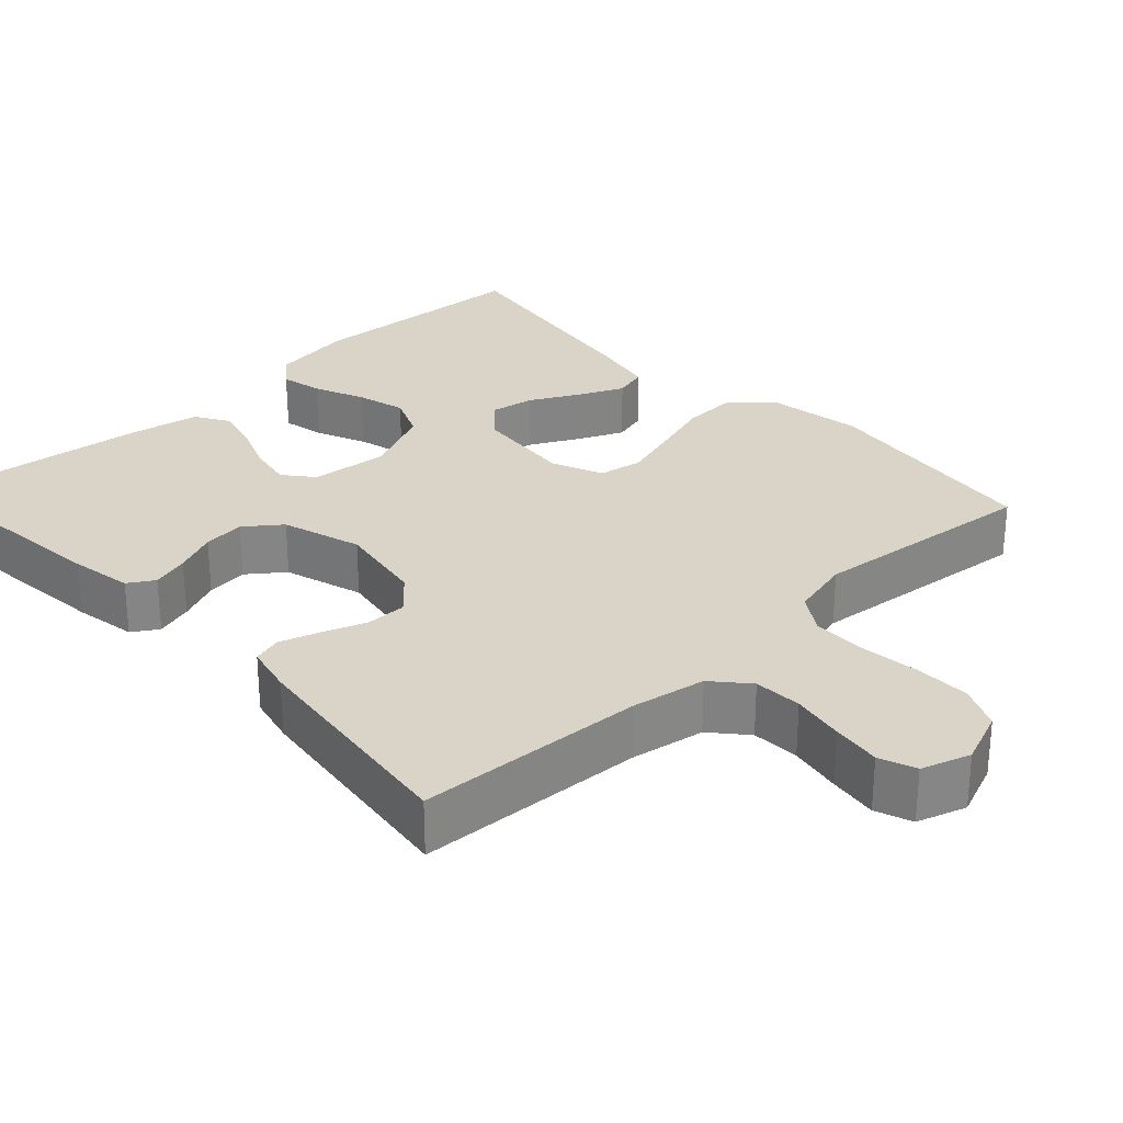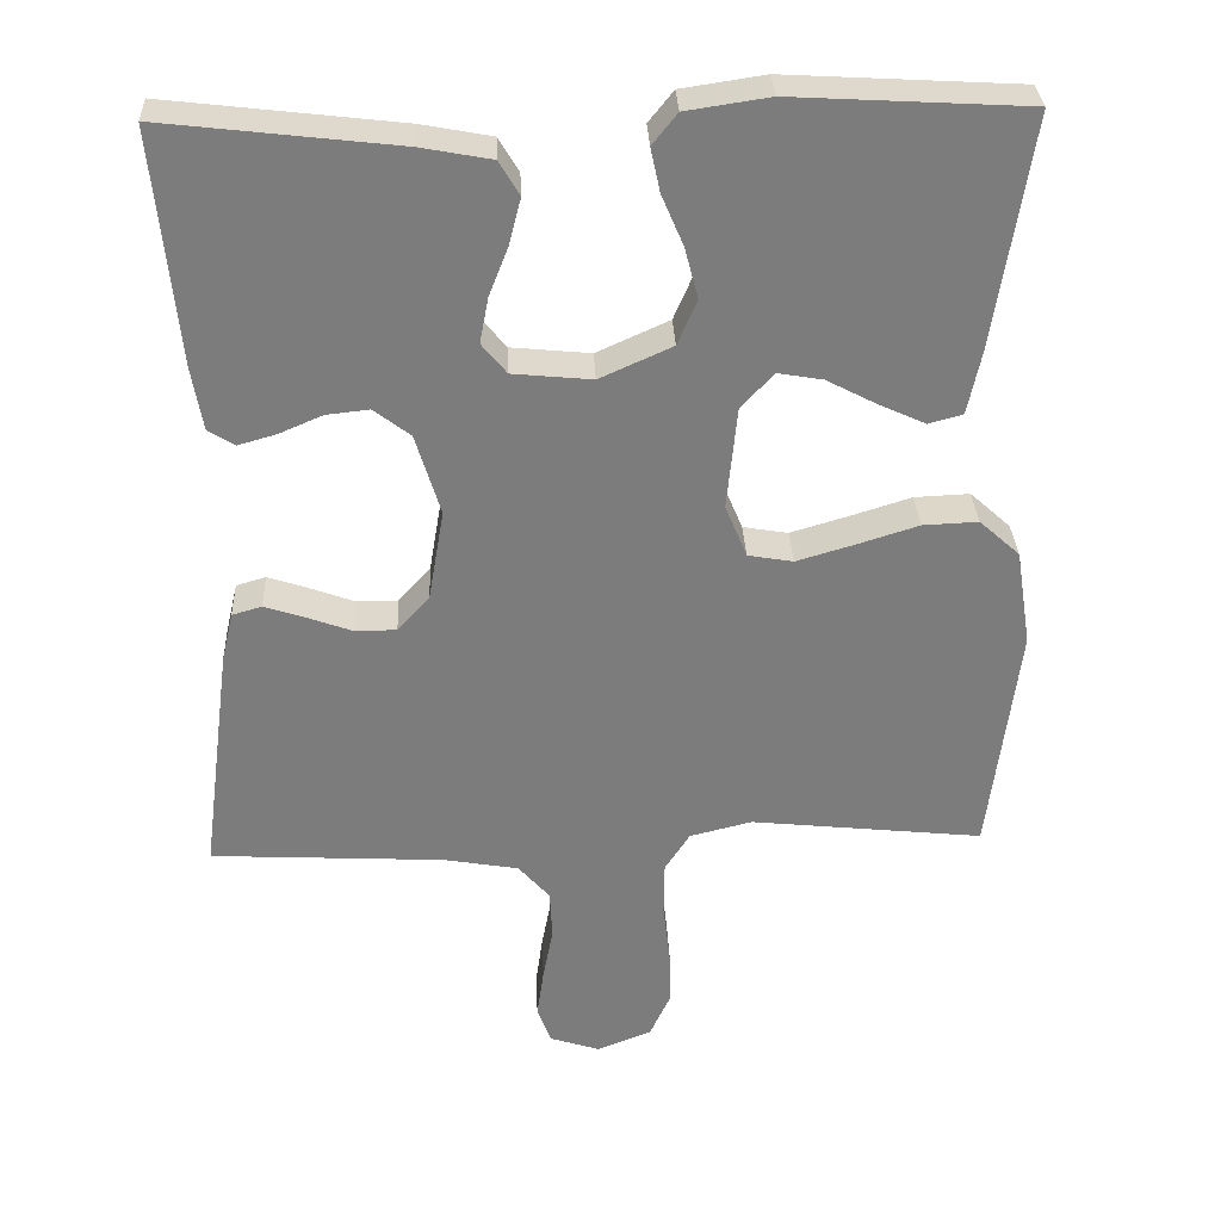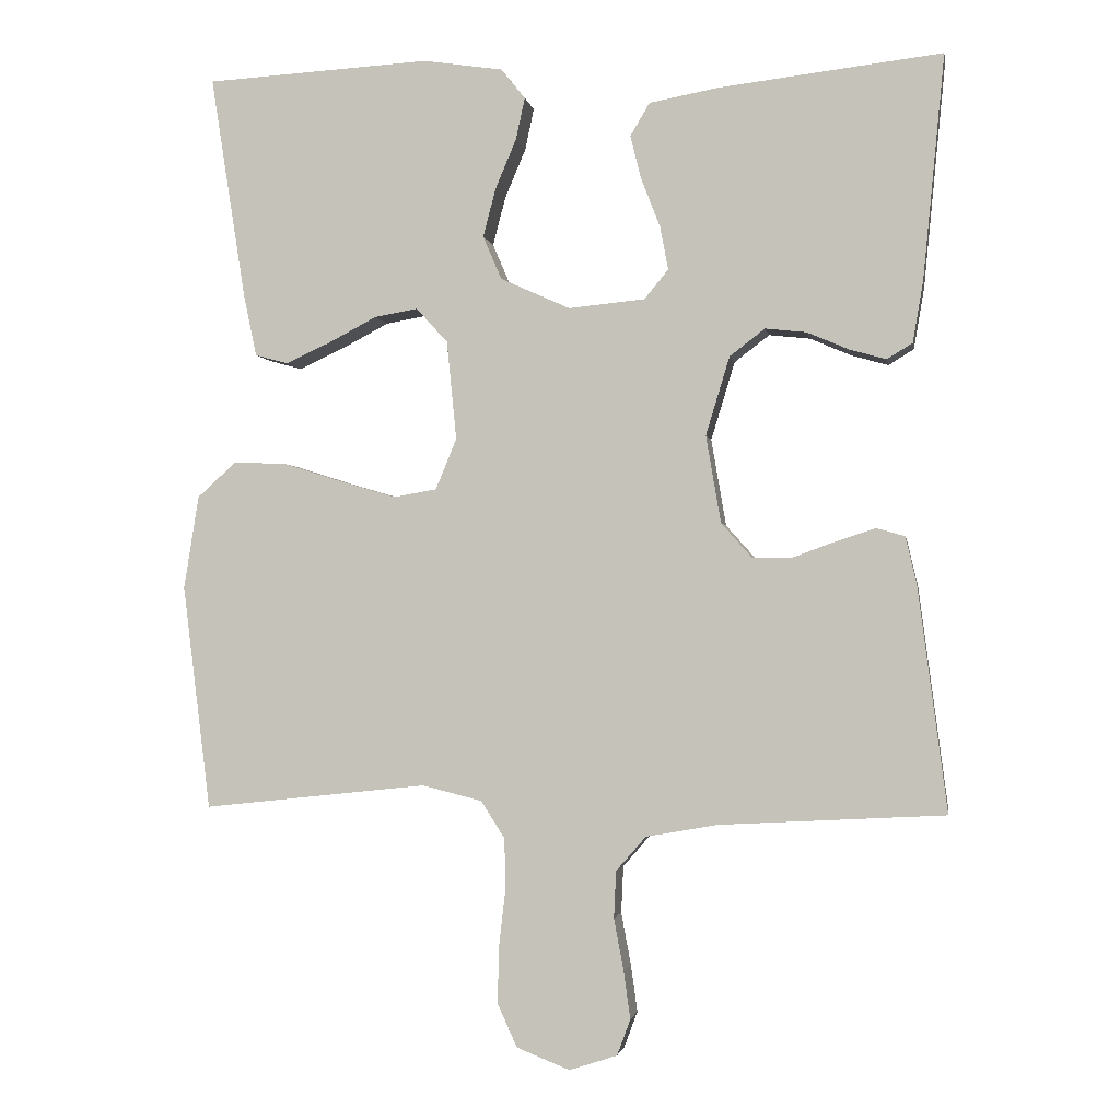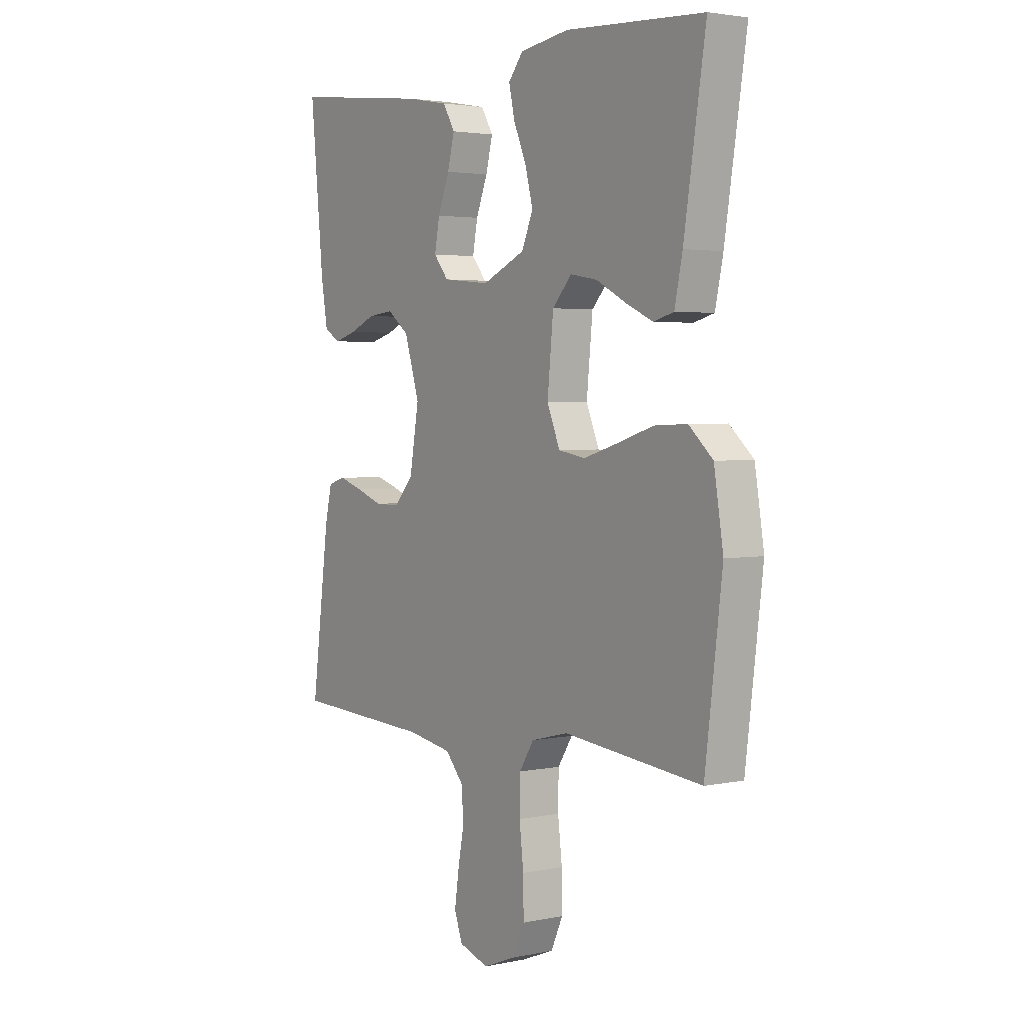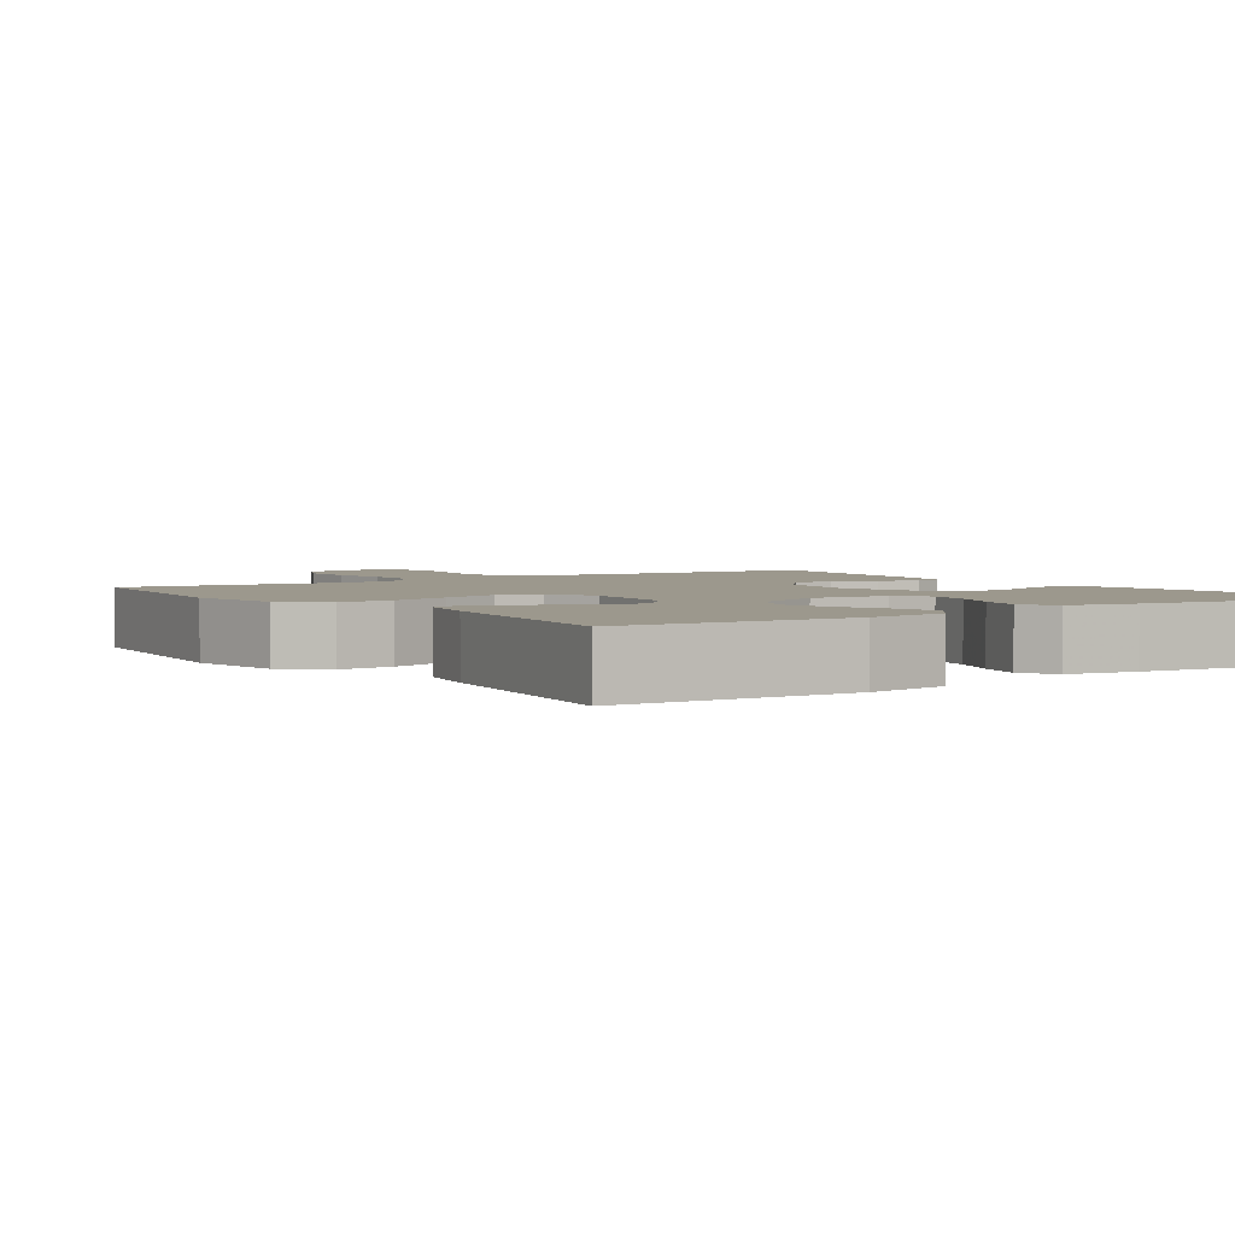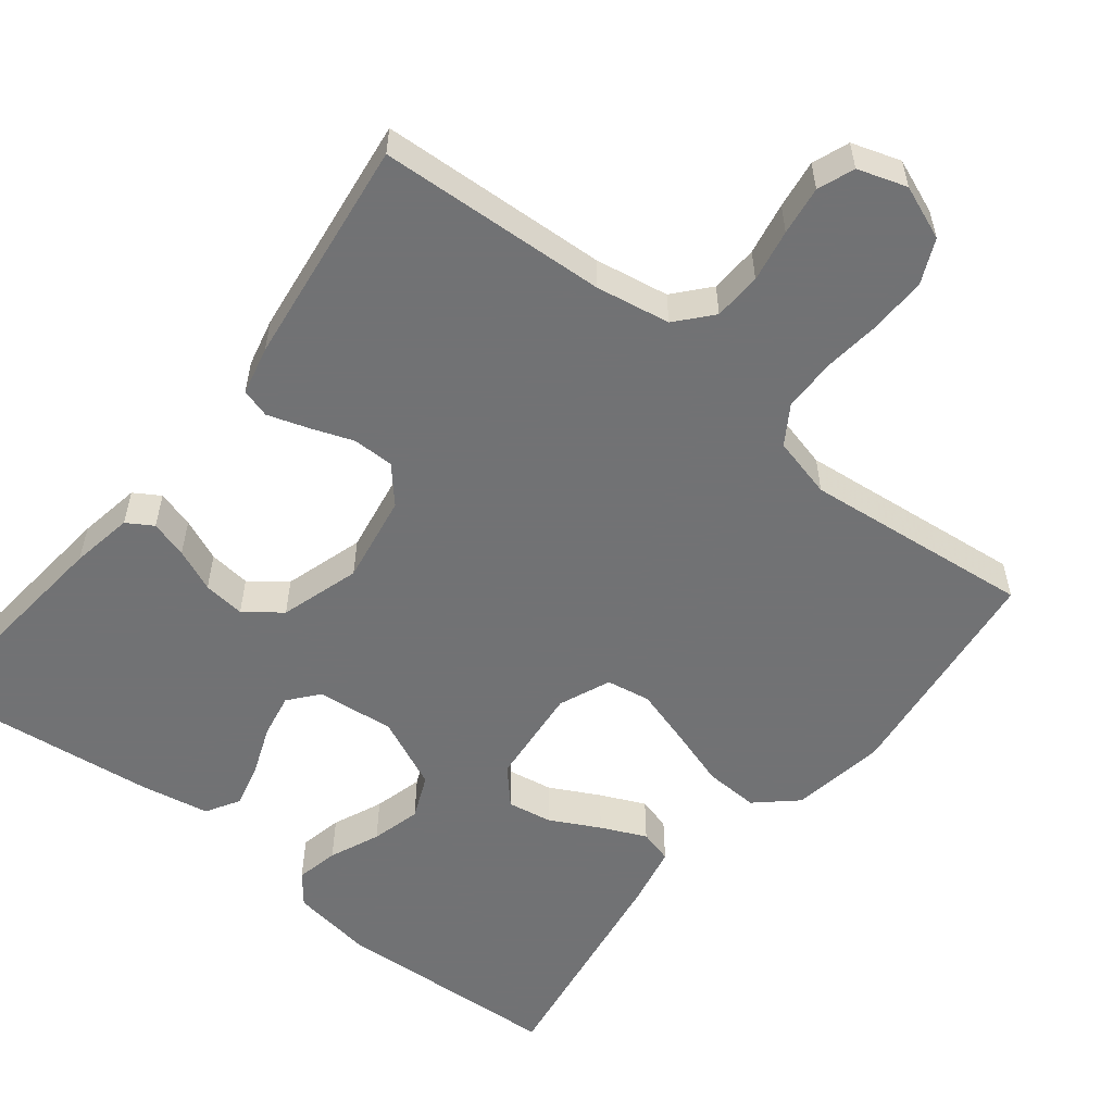
<metadata>
{"format":"obj","ext":"obj","renderer":"f3d","projection":"perspective","resolution":1024,"background":"white","views":[{"elev":28.6,"azim":136.8,"up":"+Y"},{"elev":31.5,"azim":177.5,"up":"+Z"},{"elev":-1.9,"azim":9.5,"up":"+Z"},{"elev":3.0,"azim":-125.4,"up":"+Z"},{"elev":3.0,"azim":-34.4,"up":"+Y"},{"elev":-55.6,"azim":141.5,"up":"+Y"}]}
</metadata>
<code>
v 0.5 0.07 0.5
v 0.471 0.07 0.2
v 0.457 0.07 0.118
v 0.423 0.07 0.097
v 0.374 0.07 0.111
v 0.318 0.07 0.135
v 0.263 0.07 0.141
v 0.216 0.07 0.105
v 0.184 0.07 0
v 0.204 0.07 -0.117
v 0.245 0.07 -0.163
v 0.299 0.07 -0.163
v 0.356 0.07 -0.142
v 0.408 0.07 -0.125
v 0.446 0.07 -0.136
v 0.461 0.07 -0.2
v 0.5 0.07 -0.5
v 0.2 0.07 -0.516
v 0.103 0.07 -0.533
v 0.063 0.07 -0.579
v 0.06 0.07 -0.642
v 0.073 0.07 -0.711
v 0.082 0.07 -0.775
v 0.064 0.07 -0.823
v 0 0.07 -0.844
v -0.071 0.07 -0.816
v -0.097 0.07 -0.759
v -0.096 0.07 -0.686
v -0.087 0.07 -0.608
v -0.088 0.07 -0.538
v -0.12 0.07 -0.488
v -0.2 0.07 -0.468
v -0.5 0.07 -0.5
v -0.537 0.07 -0.2
v -0.517 0.07 -0.075
v -0.465 0.07 -0.028
v -0.394 0.07 -0.031
v -0.315 0.07 -0.056
v -0.241 0.07 -0.078
v -0.183 0.07 -0.068
v -0.155 0.07 0
v -0.168 0.07 0.132
v -0.21 0.07 0.178
v -0.268 0.07 0.168
v -0.333 0.07 0.134
v -0.392 0.07 0.107
v -0.436 0.07 0.119
v -0.453 0.07 0.2
v -0.5 0.07 0.5
v -0.2 0.07 0.517
v -0.093 0.07 0.501
v -0.061 0.07 0.461
v -0.073 0.07 0.405
v -0.101 0.07 0.339
v -0.118 0.07 0.274
v -0.093 0.07 0.216
v 0 0.07 0.174
v 0.102 0.07 0.184
v 0.134 0.07 0.223
v 0.123 0.07 0.281
v 0.098 0.07 0.345
v 0.083 0.07 0.404
v 0.109 0.07 0.448
v 0.2 0.07 0.465
v 0.5 0 0.5
v 0.471 0 0.2
v 0.457 0 0.118
v 0.423 0 0.097
v 0.374 0 0.111
v 0.318 0 0.135
v 0.263 0 0.141
v 0.216 0 0.105
v 0.184 0 0
v 0.204 0 -0.117
v 0.245 0 -0.163
v 0.299 0 -0.163
v 0.356 0 -0.142
v 0.408 0 -0.125
v 0.446 0 -0.136
v 0.461 0 -0.2
v 0.5 0 -0.5
v 0.2 0 -0.516
v 0.103 0 -0.533
v 0.063 0 -0.579
v 0.06 0 -0.642
v 0.073 0 -0.711
v 0.082 0 -0.775
v 0.064 0 -0.823
v 0 0 -0.844
v -0.071 0 -0.816
v -0.097 0 -0.759
v -0.096 0 -0.686
v -0.087 0 -0.608
v -0.088 0 -0.538
v -0.12 0 -0.488
v -0.2 0 -0.468
v -0.5 0 -0.5
v -0.537 0 -0.2
v -0.517 0 -0.075
v -0.465 0 -0.028
v -0.394 0 -0.031
v -0.315 0 -0.056
v -0.241 0 -0.078
v -0.183 0 -0.068
v -0.155 0 0
v -0.168 0 0.132
v -0.21 0 0.178
v -0.268 0 0.168
v -0.333 0 0.134
v -0.392 0 0.107
v -0.436 0 0.119
v -0.453 0 0.2
v -0.5 0 0.5
v -0.2 0 0.517
v -0.093 0 0.501
v -0.061 0 0.461
v -0.073 0 0.405
v -0.101 0 0.339
v -0.118 0 0.274
v -0.093 0 0.216
v 0 0 0.174
v 0.102 0 0.184
v 0.134 0 0.223
v 0.123 0 0.281
v 0.098 0 0.345
v 0.083 0 0.404
v 0.109 0 0.448
v 0.2 0 0.465
f 60 61 62 63
f 59 60 63 64
f 51 52 53 54
f 51 54 55
f 50 51 55
f 49 50 55
f 48 49 55 56
f 44 45 46 47
f 44 47 48
f 43 44 48 56
f 35 36 37 38
f 35 38 39
f 32 33 34 35
f 31 32 35 39
f 30 31 39 40
f 26 27 28 29
f 26 29 30
f 25 26 30
f 21 22 23 24
f 21 24 25 30
f 15 16 17 18
f 15 18 19
f 12 13 14 15
f 12 15 19 20
f 3 4 5 6
f 1 2 3 6
f 59 64 1 6
f 58 59 6 7
f 57 58 7 8
f 42 43 56 57
f 41 42 57 8
f 40 41 8 9
f 20 21 30 40
f 20 40 9 10
f 11 12 20
f 10 11 20
f 127 126 125 124
f 128 127 124 123
f 118 117 116 115
f 119 118 115
f 119 115 114
f 119 114 113
f 120 119 113 112
f 111 110 109 108
f 112 111 108
f 120 112 108 107
f 102 101 100 99
f 103 102 99
f 99 98 97 96
f 103 99 96 95
f 104 103 95 94
f 93 92 91 90
f 94 93 90
f 94 90 89
f 88 87 86 85
f 94 89 88 85
f 82 81 80 79
f 83 82 79
f 79 78 77 76
f 84 83 79 76
f 70 69 68 67
f 70 67 66 65
f 70 65 128 123
f 71 70 123 122
f 72 71 122 121
f 121 120 107 106
f 72 121 106 105
f 73 72 105 104
f 104 94 85 84
f 74 73 104 84
f 84 76 75
f 84 75 74
f 1 65 66 2
f 2 66 67 3
f 3 67 68 4
f 4 68 69 5
f 5 69 70 6
f 6 70 71 7
f 7 71 72 8
f 8 72 73 9
f 9 73 74 10
f 10 74 75 11
f 11 75 76 12
f 12 76 77 13
f 13 77 78 14
f 14 78 79 15
f 15 79 80 16
f 16 80 81 17
f 17 81 82 18
f 18 82 83 19
f 19 83 84 20
f 20 84 85 21
f 21 85 86 22
f 22 86 87 23
f 23 87 88 24
f 24 88 89 25
f 25 89 90 26
f 26 90 91 27
f 27 91 92 28
f 28 92 93 29
f 29 93 94 30
f 30 94 95 31
f 31 95 96 32
f 32 96 97 33
f 33 97 98 34
f 34 98 99 35
f 35 99 100 36
f 36 100 101 37
f 37 101 102 38
f 38 102 103 39
f 39 103 104 40
f 40 104 105 41
f 41 105 106 42
f 42 106 107 43
f 43 107 108 44
f 44 108 109 45
f 45 109 110 46
f 46 110 111 47
f 47 111 112 48
f 48 112 113 49
f 49 113 114 50
f 50 114 115 51
f 51 115 116 52
f 52 116 117 53
f 53 117 118 54
f 54 118 119 55
f 55 119 120 56
f 56 120 121 57
f 57 121 122 58
f 58 122 123 59
f 59 123 124 60
f 60 124 125 61
f 61 125 126 62
f 62 126 127 63
f 63 127 128 64
f 64 128 65 1

</code>
